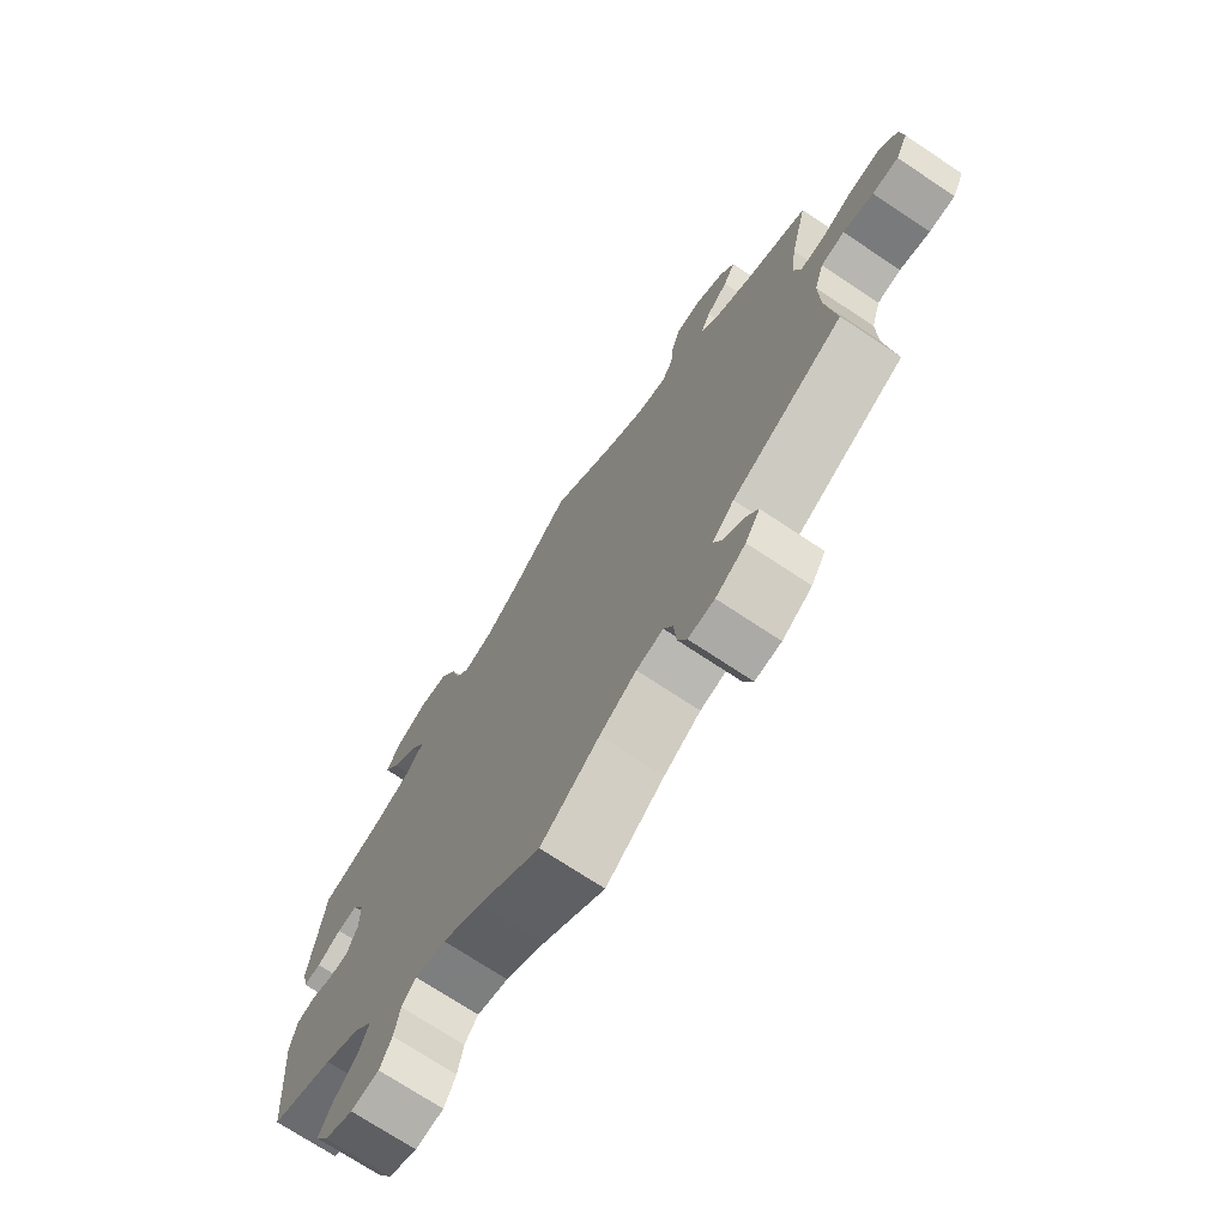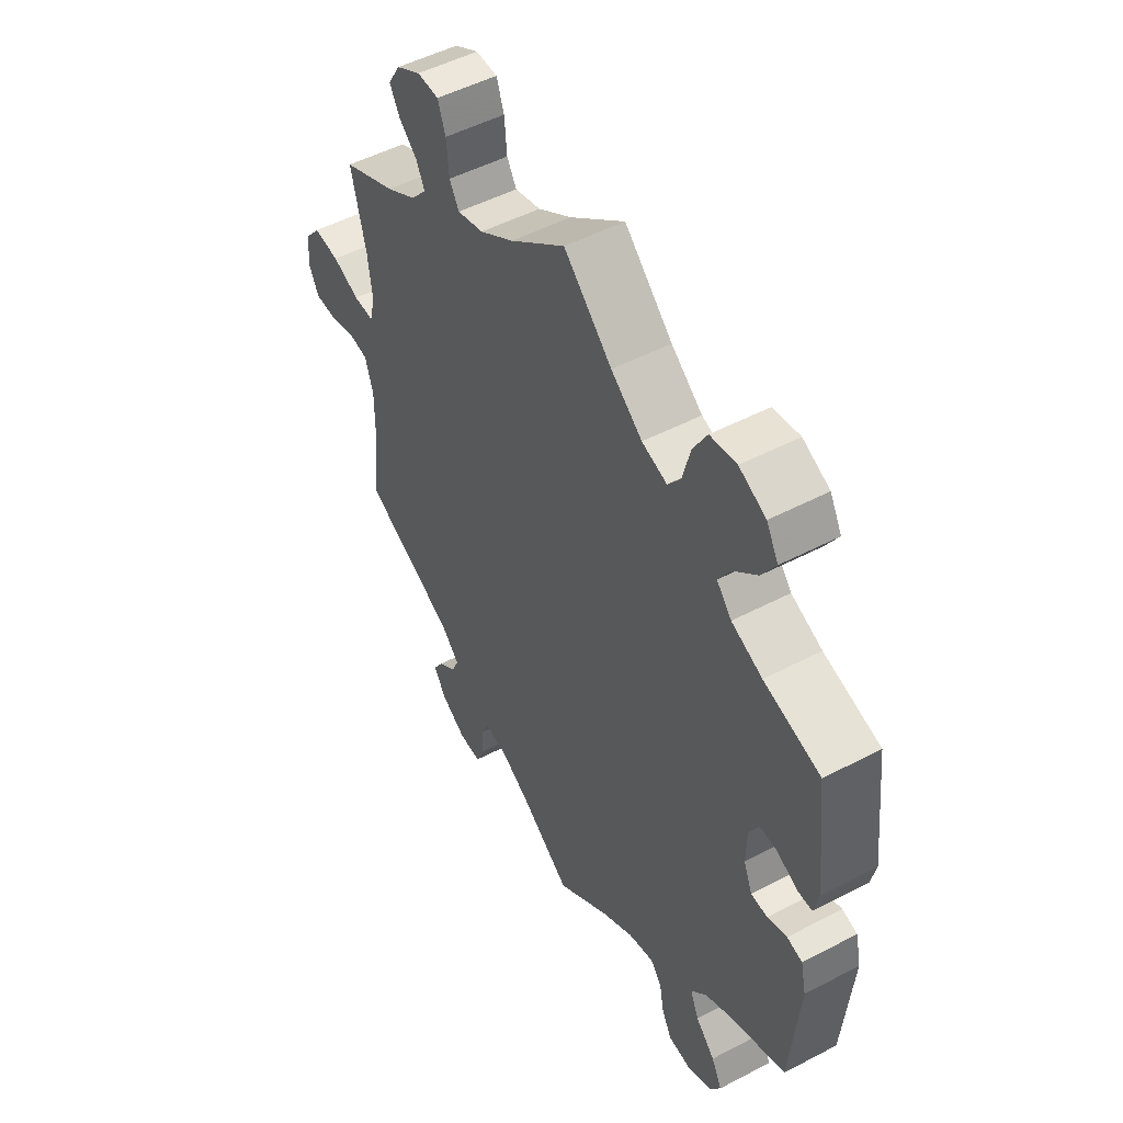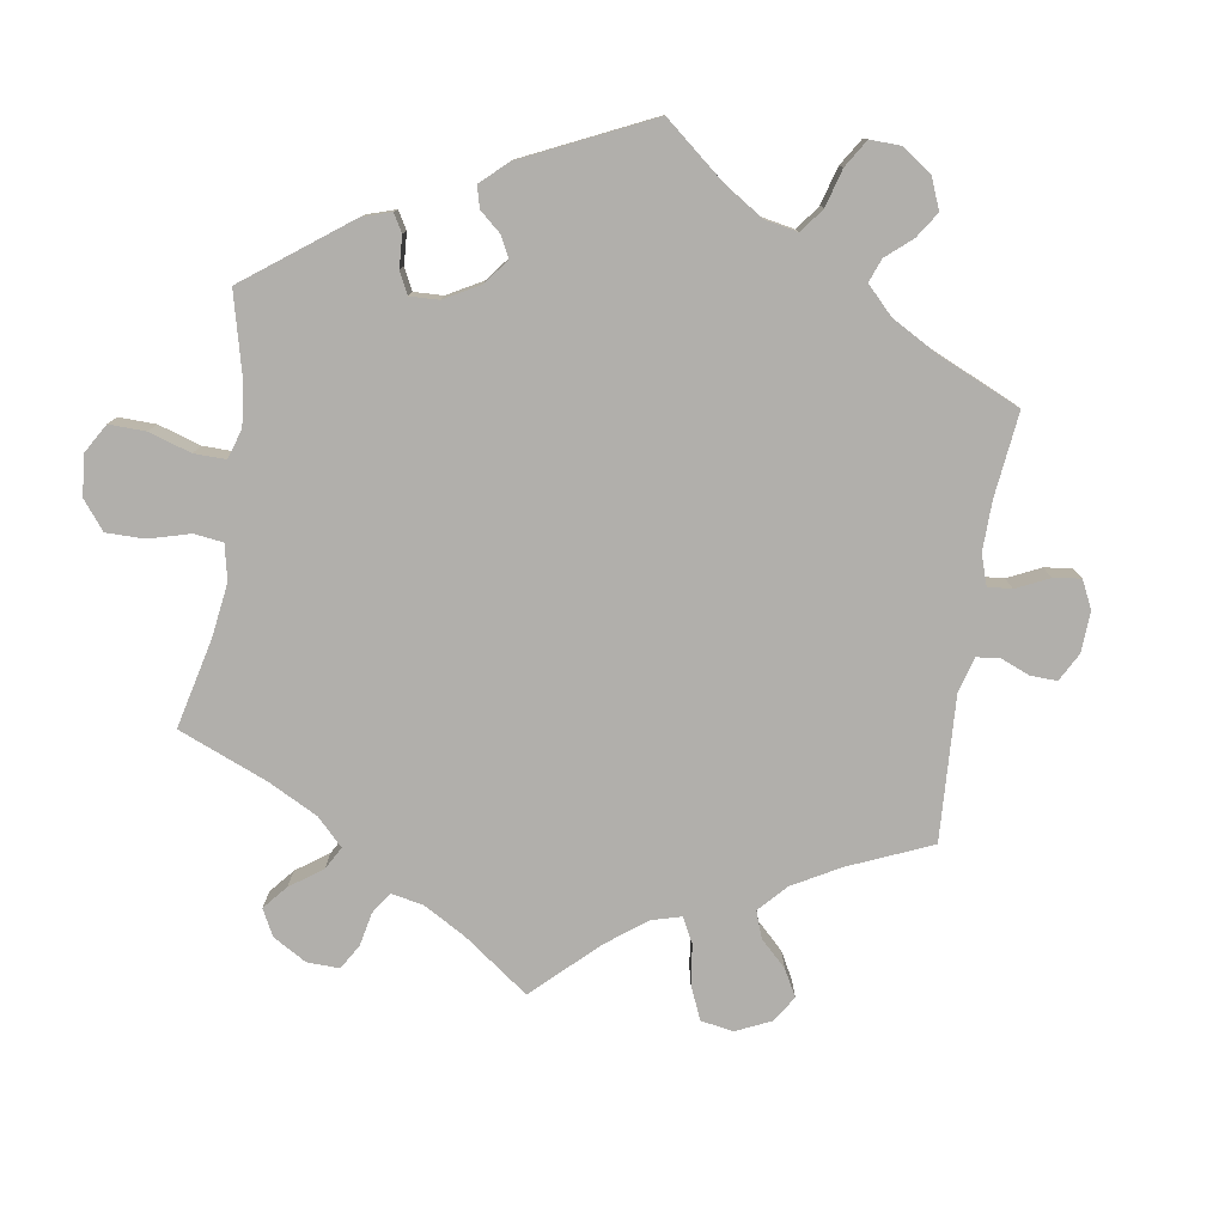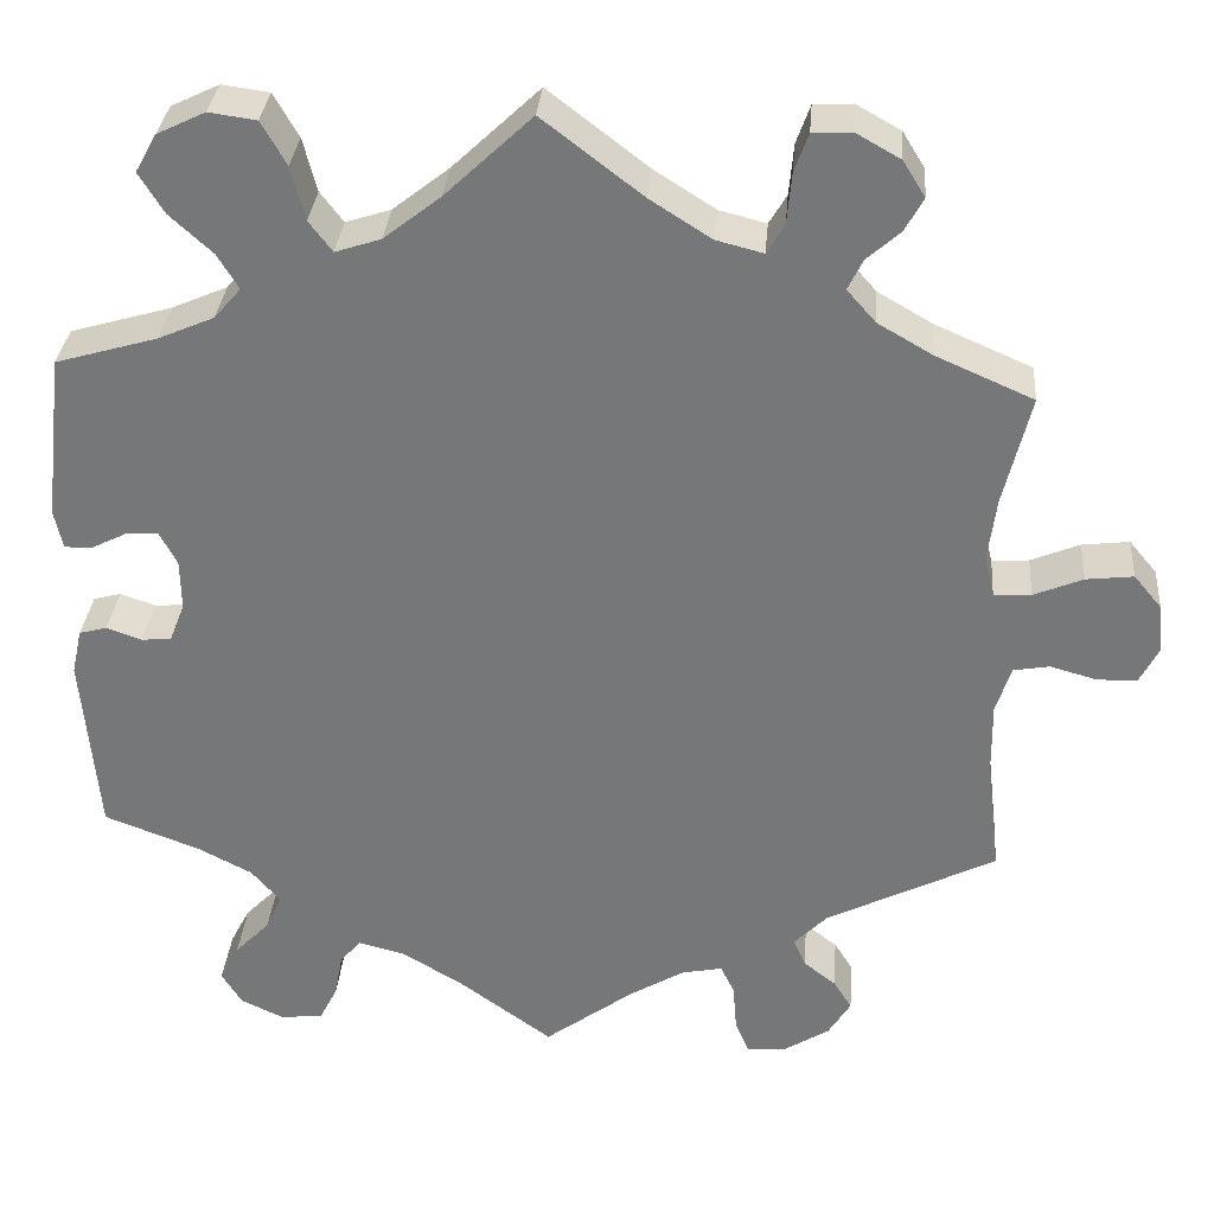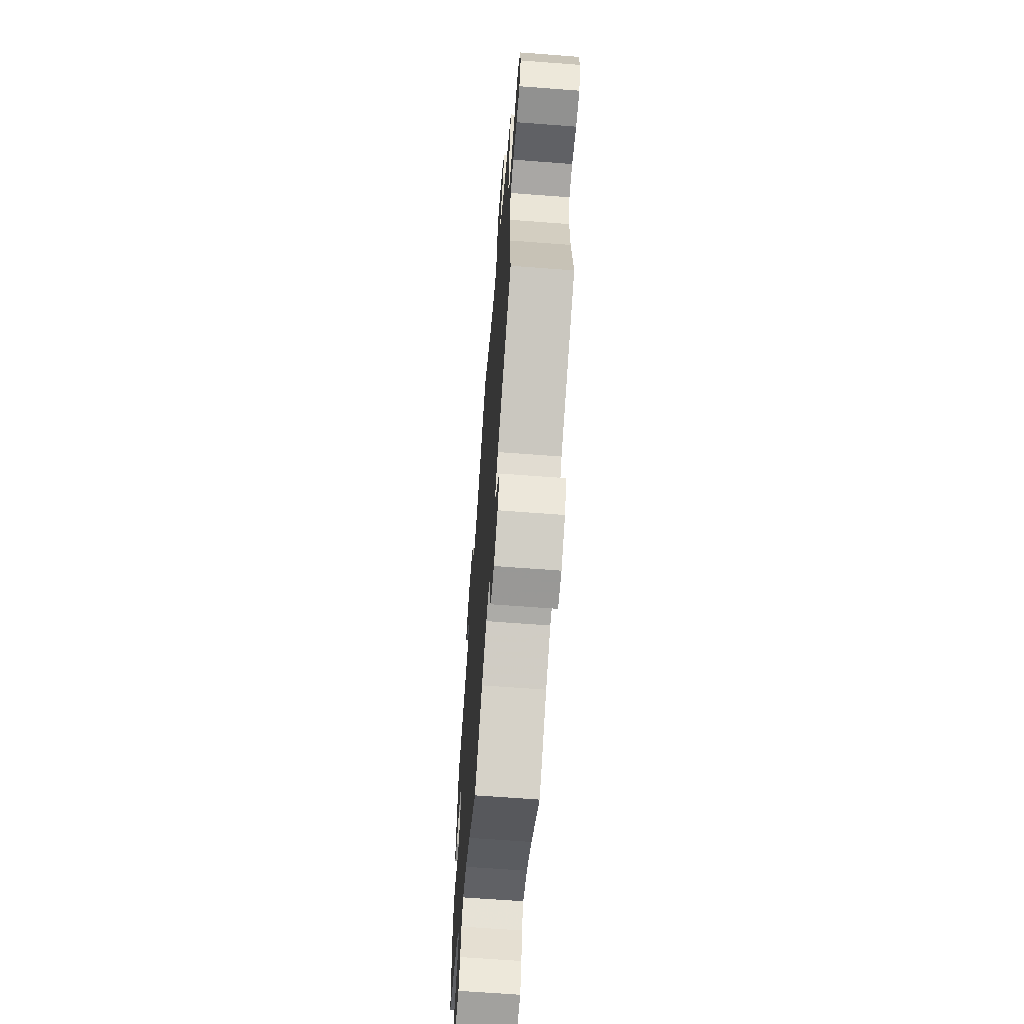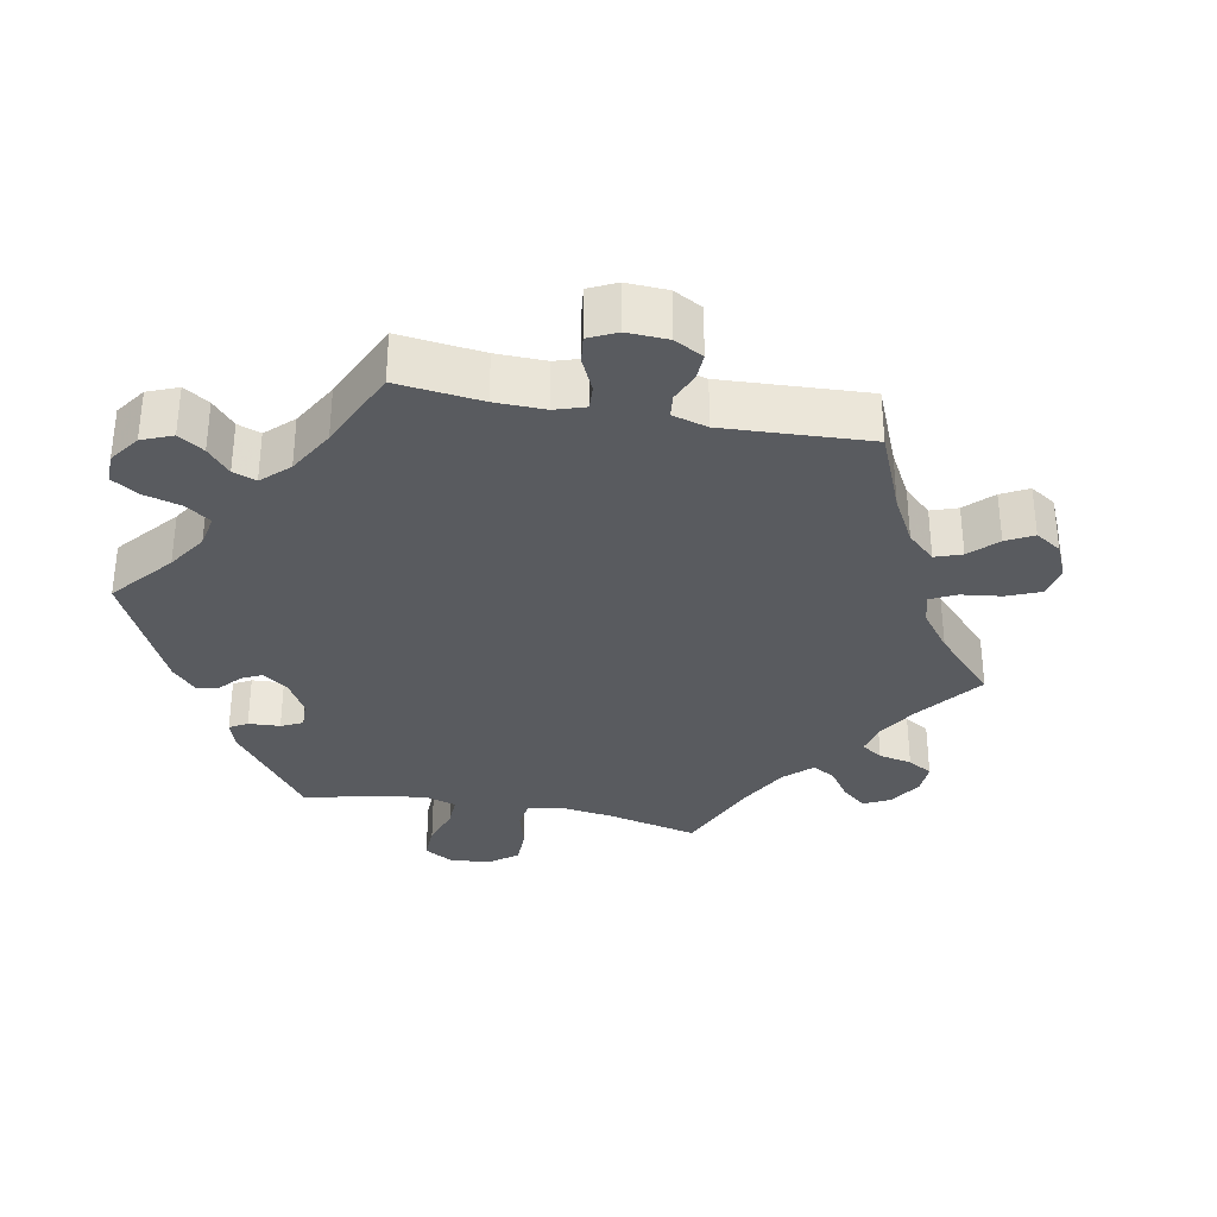
<metadata>
{"format":"obj","ext":"obj","renderer":"f3d","projection":"perspective","resolution":1024,"background":"white","views":[{"elev":-72.5,"azim":-123.6,"up":"+Z"},{"elev":50.6,"azim":60.2,"up":"+Z"},{"elev":-78.1,"azim":111.1,"up":"+Y"},{"elev":32.3,"azim":-175.3,"up":"+Z"},{"elev":-64.5,"azim":-94.4,"up":"+Z"},{"elev":-32.5,"azim":-161.2,"up":"+Y"}]}
</metadata>
<code>
v 0.094 0.07 0.489
v 0.155 0.07 0.441
v 0.204 0.07 0.425
v 0.229 0.07 0.458
v 0.244 0.07 0.516
v 0.271 0.07 0.563
v 0.322 0.07 0.57
v 0.374 0.07 0.545
v 0.397 0.07 0.504
v 0.37 0.07 0.46
v 0.324 0.07 0.418
v 0.301 0.07 0.38
v 0.33 0.07 0.347
v 0.39 0.07 0.321
v 0.5 0.07 0.289
v 0.521 0.07 0.109
v 0.512 0.07 0.067
v 0.483 0.07 0.067
v 0.443 0.07 0.087
v 0.409 0.07 0.089
v 0.39 0.07 0.053
v 0.389 0.07 -0.004
v 0.406 0.07 -0.045
v 0.438 0.07 -0.047
v 0.476 0.07 -0.034
v 0.506 0.07 -0.042
v 0.517 0.07 -0.091
v 0.5 0.07 -0.289
v 0.396 0.07 -0.328
v 0.338 0.07 -0.358
v 0.307 0.07 -0.394
v 0.324 0.07 -0.433
v 0.362 0.07 -0.472
v 0.383 0.07 -0.512
v 0.361 0.07 -0.548
v 0.314 0.07 -0.57
v 0.268 0.07 -0.564
v 0.249 0.07 -0.526
v 0.24 0.07 -0.479
v 0.218 0.07 -0.452
v 0.167 0.07 -0.465
v 0.103 0.07 -0.503
v 0 0.07 -0.578
v -0.096 0.07 -0.507
v -0.156 0.07 -0.471
v -0.2 0.07 -0.462
v -0.215 0.07 -0.493
v -0.219 0.07 -0.544
v -0.234 0.07 -0.58
v -0.277 0.07 -0.577
v -0.326 0.07 -0.546
v -0.35 0.07 -0.507
v -0.33 0.07 -0.475
v -0.295 0.07 -0.448
v -0.282 0.07 -0.418
v -0.318 0.07 -0.381
v -0.501 0.07 -0.289
v -0.486 0.07 -0.163
v -0.485 0.07 -0.087
v -0.501 0.07 -0.036
v -0.54 0.07 -0.029
v -0.59 0.07 -0.043
v -0.633 0.07 -0.042
v -0.653 0.07 -0.003
v -0.648 0.07 0.051
v -0.618 0.07 0.087
v -0.567 0.07 0.081
v -0.514 0.07 0.059
v -0.474 0.07 0.057
v -0.463 0.07 0.1
v -0.472 0.07 0.17
v -0.501 0.07 0.289
v -0.396 0.07 0.335
v -0.337 0.07 0.369
v -0.306 0.07 0.404
v -0.322 0.07 0.437
v -0.358 0.07 0.469
v -0.378 0.07 0.505
v -0.354 0.07 0.544
v -0.306 0.07 0.571
v -0.264 0.07 0.569
v -0.249 0.07 0.527
v -0.244 0.07 0.472
v -0.225 0.07 0.44
v -0.174 0.07 0.453
v -0.108 0.07 0.495
v 0 0.07 0.578
v 0.094 0 0.489
v 0.155 0 0.441
v 0.204 0 0.425
v 0.229 0 0.458
v 0.244 0 0.516
v 0.271 0 0.563
v 0.322 0 0.57
v 0.374 0 0.545
v 0.397 0 0.504
v 0.37 0 0.46
v 0.324 0 0.418
v 0.301 0 0.38
v 0.33 0 0.347
v 0.39 0 0.321
v 0.5 0 0.289
v 0.521 0 0.109
v 0.512 0 0.067
v 0.483 0 0.067
v 0.443 0 0.087
v 0.409 0 0.089
v 0.39 0 0.053
v 0.389 0 -0.004
v 0.406 0 -0.045
v 0.438 0 -0.047
v 0.476 0 -0.034
v 0.506 0 -0.042
v 0.517 0 -0.091
v 0.5 0 -0.289
v 0.396 0 -0.328
v 0.338 0 -0.358
v 0.307 0 -0.394
v 0.324 0 -0.433
v 0.362 0 -0.472
v 0.383 0 -0.512
v 0.361 0 -0.548
v 0.314 0 -0.57
v 0.268 0 -0.564
v 0.249 0 -0.526
v 0.24 0 -0.479
v 0.218 0 -0.452
v 0.167 0 -0.465
v 0.103 0 -0.503
v 0 0 -0.578
v -0.096 0 -0.507
v -0.156 0 -0.471
v -0.2 0 -0.462
v -0.215 0 -0.493
v -0.219 0 -0.544
v -0.234 0 -0.58
v -0.277 0 -0.577
v -0.326 0 -0.546
v -0.35 0 -0.507
v -0.33 0 -0.475
v -0.295 0 -0.448
v -0.282 0 -0.418
v -0.318 0 -0.381
v -0.501 0 -0.289
v -0.486 0 -0.163
v -0.485 0 -0.087
v -0.501 0 -0.036
v -0.54 0 -0.029
v -0.59 0 -0.043
v -0.633 0 -0.042
v -0.653 0 -0.003
v -0.648 0 0.051
v -0.618 0 0.087
v -0.567 0 0.081
v -0.514 0 0.059
v -0.474 0 0.057
v -0.463 0 0.1
v -0.472 0 0.17
v -0.501 0 0.289
v -0.396 0 0.335
v -0.337 0 0.369
v -0.306 0 0.404
v -0.322 0 0.437
v -0.358 0 0.469
v -0.378 0 0.505
v -0.354 0 0.544
v -0.306 0 0.571
v -0.264 0 0.569
v -0.249 0 0.527
v -0.244 0 0.472
v -0.225 0 0.44
v -0.174 0 0.453
v -0.108 0 0.495
v 0 0 0.578
f 86 87 1
f 85 86 1 2
f 84 85 2 3
f 80 81 82 83
f 80 83 84
f 79 80 84
f 76 77 78 79
f 75 76 79 84
f 74 75 84 3
f 71 72 73
f 70 71 73 74
f 69 70 74 3
f 65 66 67 68
f 65 68 69
f 64 65 69
f 61 62 63 64
f 60 61 64 69
f 59 60 69 3
f 56 57 58
f 55 56 58 59
f 51 52 53 54
f 51 54 55
f 50 51 55
f 47 48 49 50
f 46 47 50 55
f 45 46 55 59
f 42 43 44
f 41 42 44 45
f 40 41 45 59
f 36 37 38 39
f 34 35 36 39
f 32 33 34 39
f 31 32 39 40
f 30 31 40 59
f 26 27 28 29
f 24 25 26 29
f 23 24 29 30
f 22 23 30 59
f 16 17 18 19
f 14 15 16 19
f 13 14 19 20
f 12 13 20 21
f 8 9 10 11
f 8 11 12
f 7 8 12
f 4 5 6 7
f 3 4 7 12
f 21 22 59
f 3 12 21 59
f 88 174 173
f 89 88 173 172
f 90 89 172 171
f 170 169 168 167
f 171 170 167
f 171 167 166
f 166 165 164 163
f 171 166 163 162
f 90 171 162 161
f 160 159 158
f 161 160 158 157
f 90 161 157 156
f 155 154 153 152
f 156 155 152
f 156 152 151
f 151 150 149 148
f 156 151 148 147
f 90 156 147 146
f 145 144 143
f 146 145 143 142
f 141 140 139 138
f 142 141 138
f 142 138 137
f 137 136 135 134
f 142 137 134 133
f 146 142 133 132
f 131 130 129
f 132 131 129 128
f 146 132 128 127
f 126 125 124 123
f 126 123 122 121
f 126 121 120 119
f 127 126 119 118
f 146 127 118 117
f 116 115 114 113
f 116 113 112 111
f 117 116 111 110
f 146 117 110 109
f 106 105 104 103
f 106 103 102 101
f 107 106 101 100
f 108 107 100 99
f 98 97 96 95
f 99 98 95
f 99 95 94
f 94 93 92 91
f 99 94 91 90
f 146 109 108
f 146 108 99 90
f 1 88 89 2
f 2 89 90 3
f 3 90 91 4
f 4 91 92 5
f 5 92 93 6
f 6 93 94 7
f 7 94 95 8
f 8 95 96 9
f 9 96 97 10
f 10 97 98 11
f 11 98 99 12
f 12 99 100 13
f 13 100 101 14
f 14 101 102 15
f 15 102 103 16
f 16 103 104 17
f 17 104 105 18
f 18 105 106 19
f 19 106 107 20
f 20 107 108 21
f 21 108 109 22
f 22 109 110 23
f 23 110 111 24
f 24 111 112 25
f 25 112 113 26
f 26 113 114 27
f 27 114 115 28
f 28 115 116 29
f 29 116 117 30
f 30 117 118 31
f 31 118 119 32
f 32 119 120 33
f 33 120 121 34
f 34 121 122 35
f 35 122 123 36
f 36 123 124 37
f 37 124 125 38
f 38 125 126 39
f 39 126 127 40
f 40 127 128 41
f 41 128 129 42
f 42 129 130 43
f 43 130 131 44
f 44 131 132 45
f 45 132 133 46
f 46 133 134 47
f 47 134 135 48
f 48 135 136 49
f 49 136 137 50
f 50 137 138 51
f 51 138 139 52
f 52 139 140 53
f 53 140 141 54
f 54 141 142 55
f 55 142 143 56
f 56 143 144 57
f 57 144 145 58
f 58 145 146 59
f 59 146 147 60
f 60 147 148 61
f 61 148 149 62
f 62 149 150 63
f 63 150 151 64
f 64 151 152 65
f 65 152 153 66
f 66 153 154 67
f 67 154 155 68
f 68 155 156 69
f 69 156 157 70
f 70 157 158 71
f 71 158 159 72
f 72 159 160 73
f 73 160 161 74
f 74 161 162 75
f 75 162 163 76
f 76 163 164 77
f 77 164 165 78
f 78 165 166 79
f 79 166 167 80
f 80 167 168 81
f 81 168 169 82
f 82 169 170 83
f 83 170 171 84
f 84 171 172 85
f 85 172 173 86
f 86 173 174 87
f 87 174 88 1

</code>
